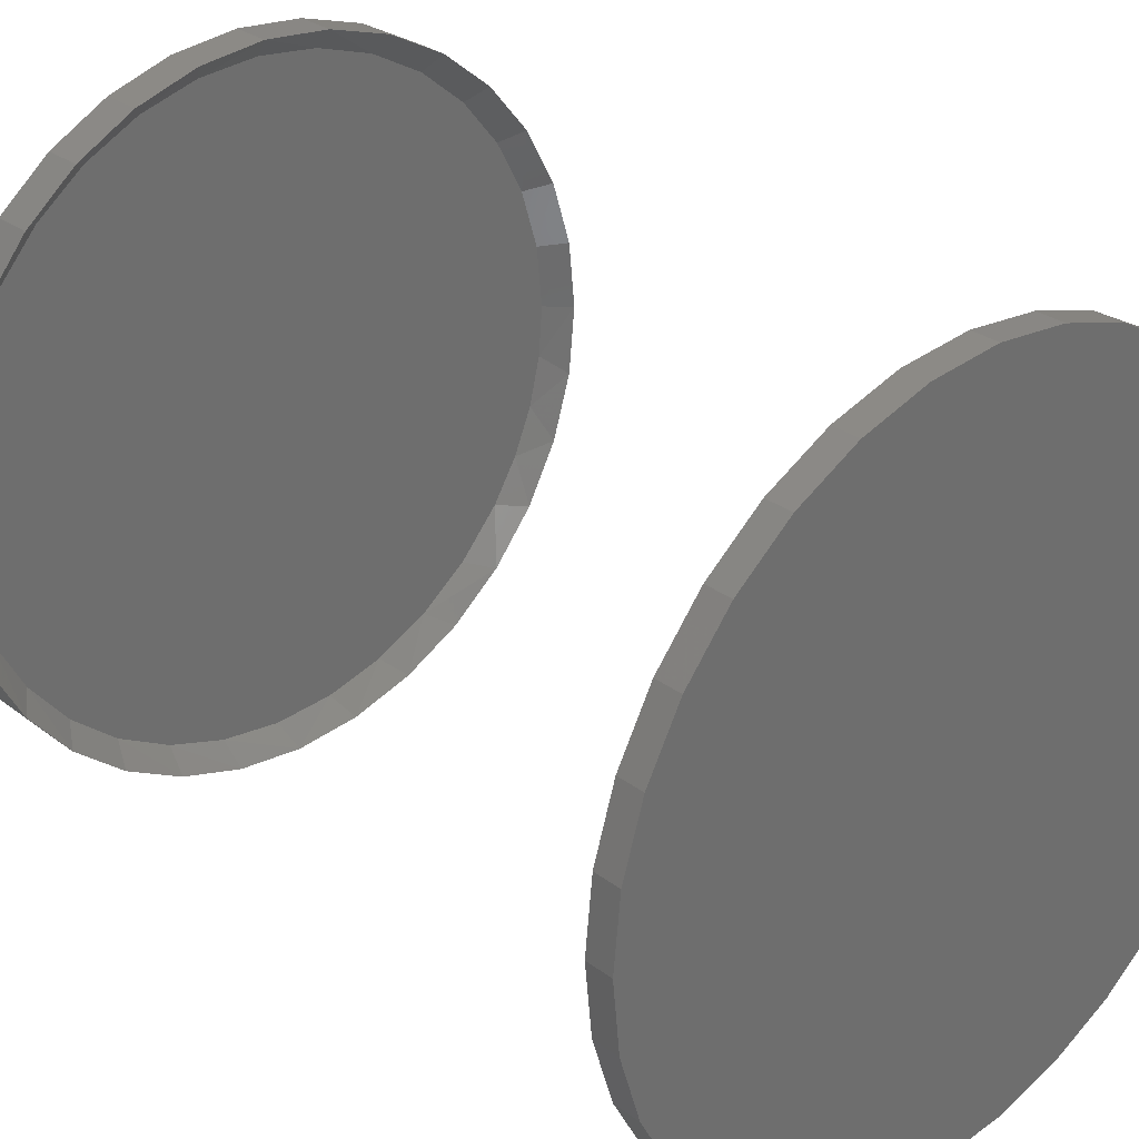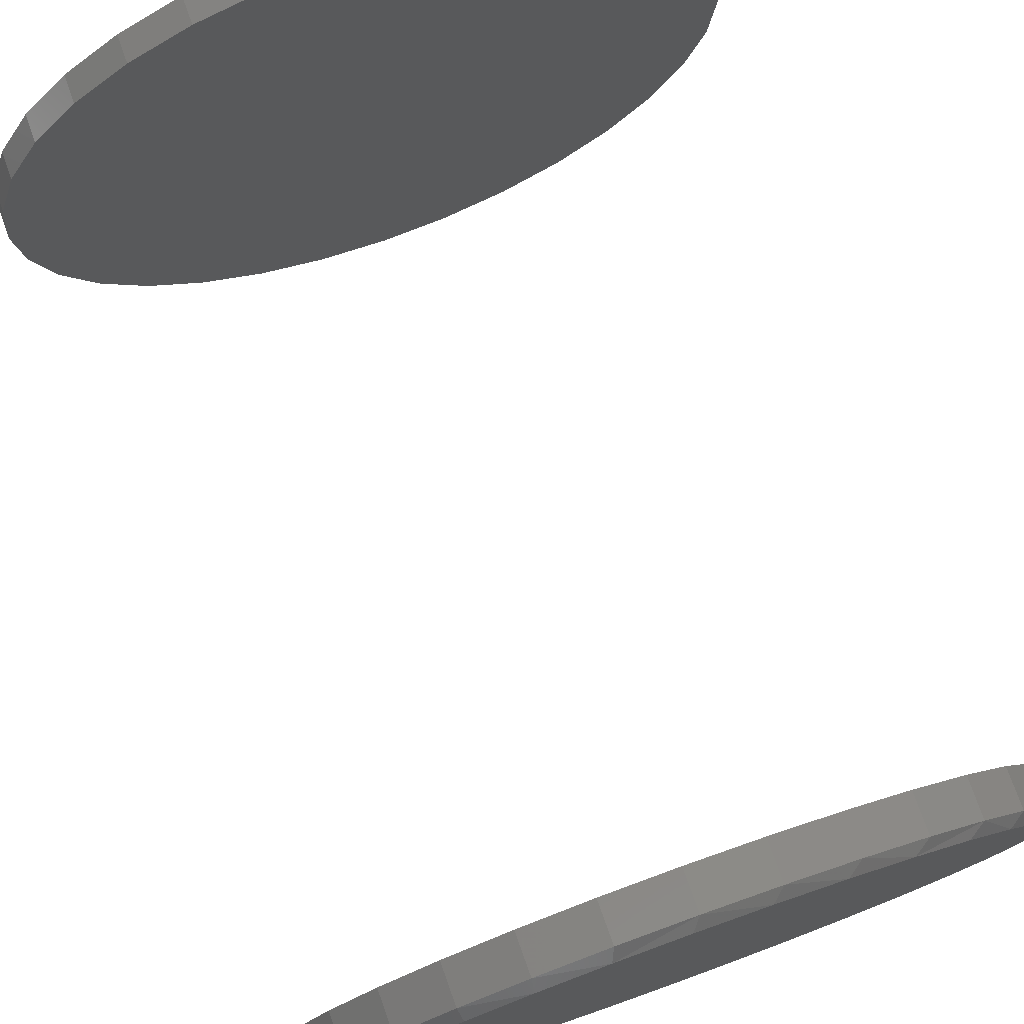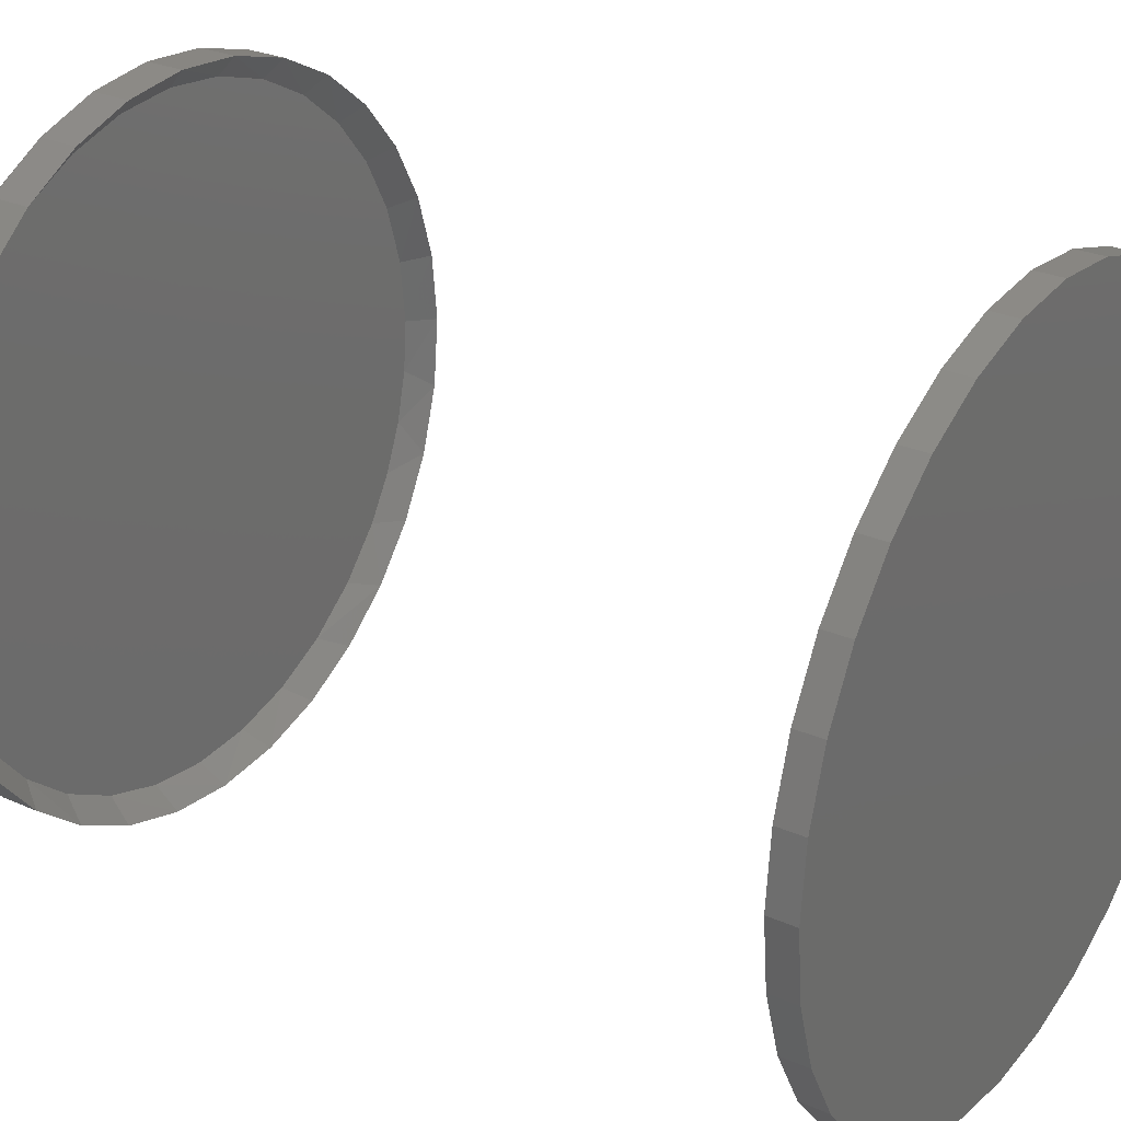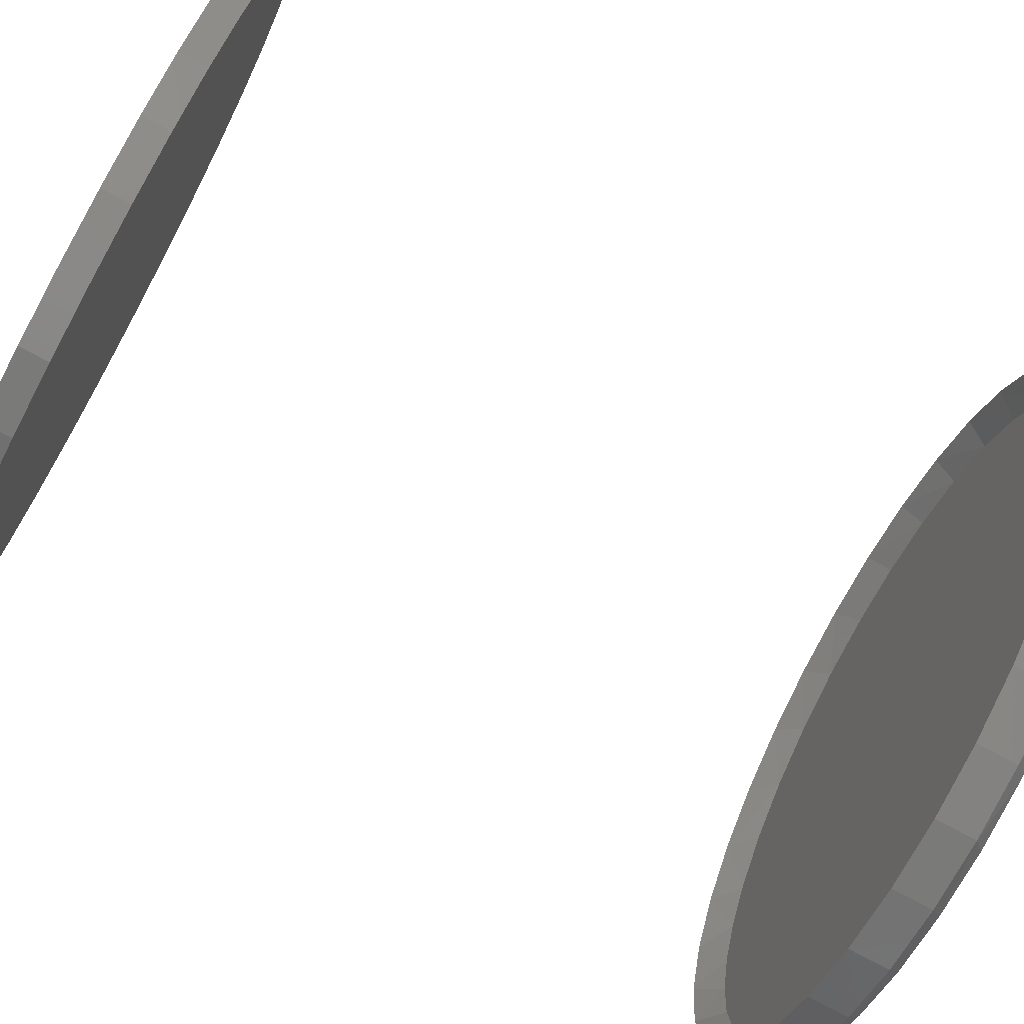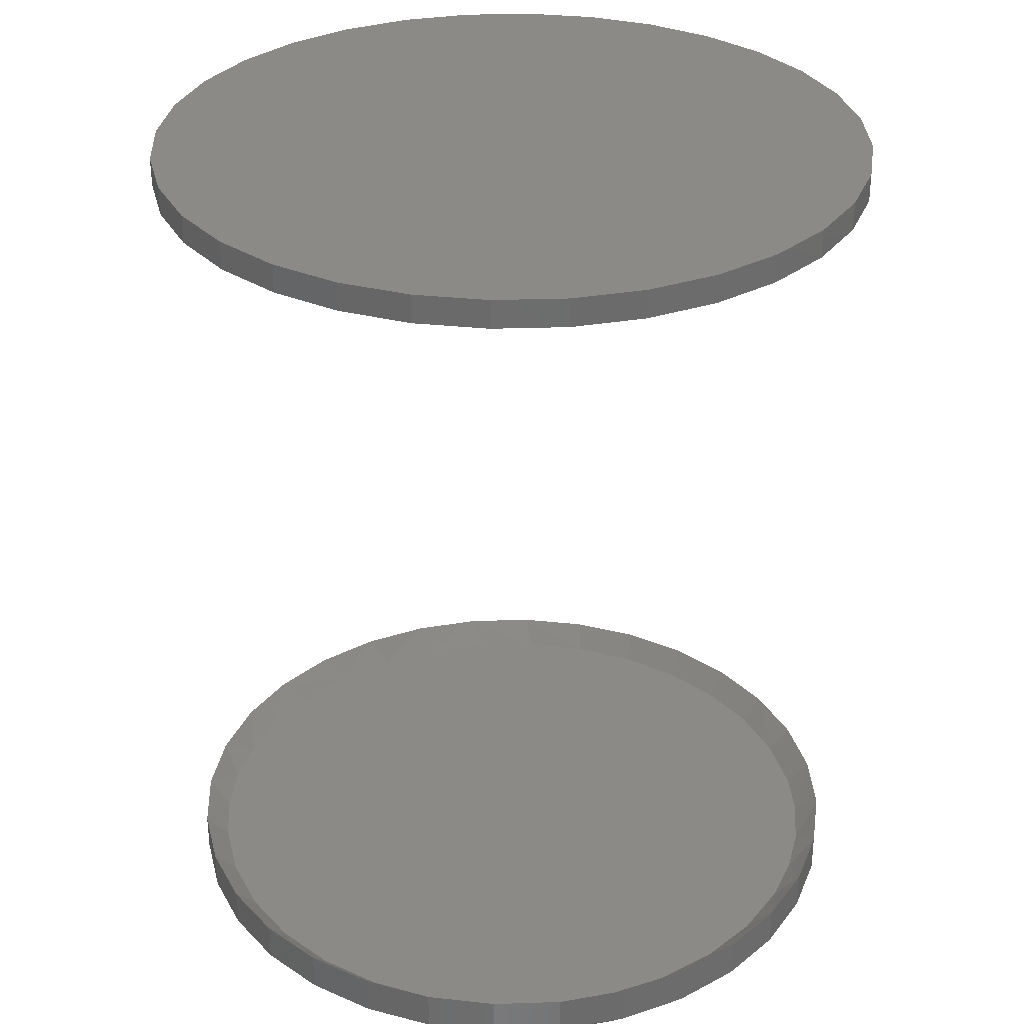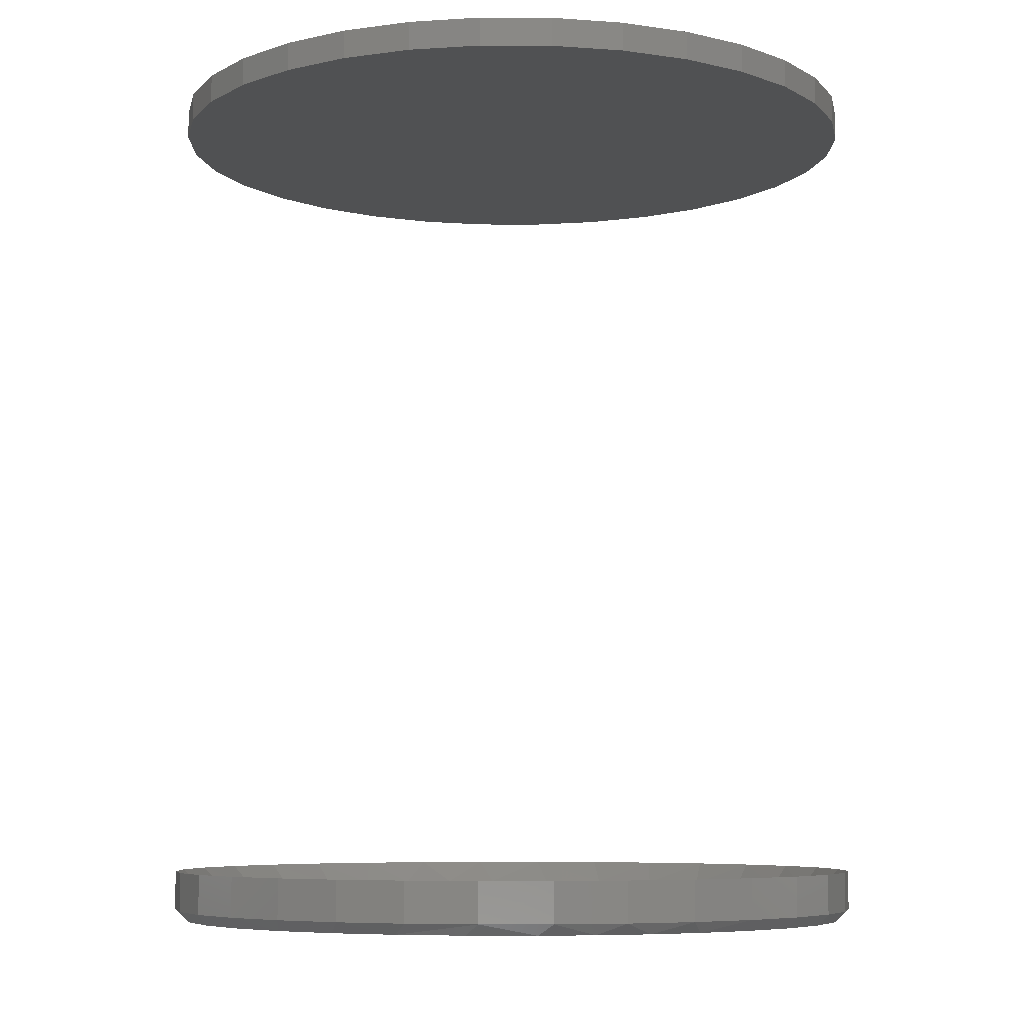
<metadata>
{"format":"stl","ext":"stl","renderer":"f3d","projection":"perspective","resolution":1024,"background":"white","views":[{"elev":29.1,"azim":-42.2,"up":"+Y"},{"elev":76.6,"azim":160.3,"up":"+Y"},{"elev":27.8,"azim":-56.1,"up":"+Y"},{"elev":-78.6,"azim":62.1,"up":"+Y"},{"elev":31.8,"azim":-8.2,"up":"+Z"},{"elev":-7.0,"azim":-130.0,"up":"+Z"}]}
</metadata>
<code>
# stl→obj: 196 verts, 384 faces
v -0.2921 3.674e-17 -0.006472
v -0.2921 3.674e-17 0.02667
v -0.2863 0.05853 -0.006472
v -0.2863 0.05853 0.02667
v -0.2693 0.1148 -0.006472
v -0.2693 0.1148 0.02667
v -0.2415 0.1667 -0.006472
v -0.2415 0.1667 0.02667
v -0.2042 0.2121 -0.006472
v -0.2042 0.2121 0.02667
v -0.1588 0.2494 -0.006472
v -0.1588 0.2494 0.02667
v -0.1069 0.2772 -0.006472
v -0.1069 0.2772 0.02667
v -0.05063 0.2942 -0.006472
v -0.05063 0.2942 0.02667
v 0.007895 0.3 -0.006472
v 0.007895 0.3 0.02667
v 0.06642 0.2942 -0.006472
v 0.06642 0.2942 0.02667
v 0.1227 0.2772 -0.006472
v 0.1227 0.2772 0.02667
v 0.1746 0.2494 -0.006472
v 0.1746 0.2494 0.02667
v 0.22 0.2121 -0.006472
v 0.22 0.2121 0.02667
v 0.2573 0.1667 -0.006472
v 0.2573 0.1667 0.02667
v 0.2851 0.1148 -0.006472
v 0.2851 0.1148 0.02667
v 0.3021 0.05853 -0.006472
v 0.3021 0.05853 0.02667
v 0.3079 -3.461e-18 -0.006472
v 0.3079 0 0.02667
v -0.2921 3.674e-17 0.6953
v -0.2921 3.674e-17 0.7188
v -0.2863 0.05853 0.6953
v -0.2863 0.05853 0.7188
v -0.2693 0.1148 0.6953
v -0.2693 0.1148 0.7188
v -0.2415 0.1667 0.6953
v -0.2415 0.1667 0.7188
v -0.2042 0.2121 0.6953
v -0.2042 0.2121 0.7188
v -0.1588 0.2494 0.6953
v -0.1588 0.2494 0.7188
v -0.1069 0.2772 0.6953
v -0.1069 0.2772 0.7188
v -0.05063 0.2942 0.6953
v -0.05063 0.2942 0.7188
v 0.007895 0.3 0.6953
v 0.007895 0.3 0.7188
v 0.06642 0.2942 0.6953
v 0.06642 0.2942 0.7188
v 0.1227 0.2772 0.6953
v 0.1227 0.2772 0.7188
v 0.1746 0.2494 0.6953
v 0.1746 0.2494 0.7188
v 0.22 0.2121 0.6953
v 0.22 0.2121 0.7188
v 0.2573 0.1667 0.6953
v 0.2573 0.1667 0.7188
v 0.2851 0.1148 0.6953
v 0.2851 0.1148 0.7188
v 0.3021 0.05853 0.6953
v 0.3021 0.05853 0.7188
v 0.3079 0 0.6953
v 0.3079 1.11e-16 0.7188
v 0.3021 -0.05853 -0.006472
v 0.3021 -0.05853 0.02667
v 0.2851 -0.1148 -0.006472
v 0.2851 -0.1148 0.02667
v 0.2573 -0.1667 -0.006472
v 0.2573 -0.1667 0.02667
v 0.22 -0.2121 -0.006472
v 0.22 -0.2121 0.02667
v 0.1746 -0.2494 -0.006472
v 0.1746 -0.2494 0.02667
v 0.1227 -0.2772 -0.006472
v 0.1227 -0.2772 0.02667
v 0.06642 -0.2942 -0.006472
v 0.06642 -0.2942 0.02667
v 0.007895 -0.3 -0.006472
v 0.007895 -0.3 0.02667
v -0.05063 -0.2942 -0.006472
v -0.05063 -0.2942 0.02667
v -0.1069 -0.2772 -0.006472
v -0.1069 -0.2772 0.02667
v -0.1588 -0.2494 -0.006472
v -0.1588 -0.2494 0.02667
v -0.2042 -0.2121 -0.006472
v -0.2042 -0.2121 0.02667
v -0.2415 -0.1667 -0.006472
v -0.2415 -0.1667 0.02667
v -0.2693 -0.1148 -0.006472
v -0.2693 -0.1148 0.02667
v -0.2863 -0.05853 -0.006472
v -0.2863 -0.05853 0.02667
v 0.3021 -0.05853 0.6953
v 0.3021 -0.05853 0.7188
v 0.2851 -0.1148 0.6953
v 0.2851 -0.1148 0.7188
v 0.2573 -0.1667 0.6953
v 0.2573 -0.1667 0.7188
v 0.22 -0.2121 0.6953
v 0.22 -0.2121 0.7188
v 0.1746 -0.2494 0.6953
v 0.1746 -0.2494 0.7188
v 0.1227 -0.2772 0.6953
v 0.1227 -0.2772 0.7188
v 0.06642 -0.2942 0.6953
v 0.06642 -0.2942 0.7188
v 0.007895 -0.3 0.6953
v 0.007895 -0.3 0.7188
v -0.05063 -0.2942 0.6953
v -0.05063 -0.2942 0.7188
v -0.1069 -0.2772 0.6953
v -0.1069 -0.2772 0.7188
v -0.1588 -0.2494 0.6953
v -0.1588 -0.2494 0.7188
v -0.2042 -0.2121 0.6953
v -0.2042 -0.2121 0.7188
v -0.2415 -0.1667 0.6953
v -0.2415 -0.1667 0.7188
v -0.2693 -0.1148 0.6953
v -0.2693 -0.1148 0.7188
v -0.2863 -0.05853 0.6953
v -0.2863 -0.05853 0.7188
v -0.2732 9.857e-17 0.007812
v -0.2698 0.04398 0.007812
v -0.03883 0.2773 0.007812
v -0.09114 0.2632 0.007812
v -0.1399 0.2392 0.007812
v -0.2196 0.1652 0.007812
v -0.1833 0.2061 0.007812
v -0.2426 0.1276 0.007812
v -0.2595 0.08688 0.007812
v 0.2681 0.1066 0.007812
v 0.2427 0.1547 0.007812
v 0.2087 0.1969 0.007812
v 0.2837 0.05441 0.007812
v 0.289 6.465e-18 0.007812
v 0.0151 0.2811 0.007812
v 0.0687 0.2745 0.007812
v 0.12 0.2578 0.007812
v 0.1673 0.2316 0.007812
v 0.2856 -0.04398 0.007812
v 0.05462 -0.2773 0.007812
v 0.1069 -0.2632 0.007812
v 0.1557 -0.2392 0.007812
v 0.2353 -0.1652 0.007812
v 0.1991 -0.2061 0.007812
v 0.2584 -0.1276 0.007812
v 0.2753 -0.08688 0.007812
v -0.2523 -0.1066 0.007812
v -0.2269 -0.1547 0.007812
v -0.1929 -0.1969 0.007812
v -0.2679 -0.05441 0.007812
v 0.000689 -0.2811 0.007812
v -0.05291 -0.2745 0.007812
v -0.1043 -0.2578 0.007812
v -0.1515 -0.2316 0.007812
v 0.01535 0.2908 -0.01562
v 0.0708 0.284 -0.01562
v -0.04044 0.2868 -0.01562
v -0.2687 0.08988 -0.01562
v -0.2513 0.132 -0.01562
v 0.277 0.1103 -0.01562
v -0.2274 0.171 -0.01562
v 0.2508 0.16 -0.01562
v -0.1899 0.2133 -0.01562
v 0.2156 0.2036 -0.01562
v -0.145 0.2474 -0.01562
v 0.1728 0.2396 -0.01562
v -0.09456 0.2723 -0.01562
v 0.1239 0.2667 -0.01562
v 0.2432 -0.171 -0.01562
v -0.235 -0.16 -0.01562
v 0.267 -0.132 -0.01562
v -0.2612 -0.1103 -0.01562
v 0.2845 -0.08988 -0.01562
v -0.2775 -0.05629 -0.01562
v 0.2952 -0.0455 -0.01562
v -0.283 8.236e-17 -0.01562
v 0.2987 -1.293e-17 -0.01562
v -0.2794 0.0455 -0.01562
v 0.2932 0.05629 -0.01562
v 0.0004402 -0.2908 -0.01562
v -0.05501 -0.284 -0.01562
v 0.05623 -0.2868 -0.01562
v -0.1081 -0.2667 -0.01562
v 0.1103 -0.2723 -0.01562
v -0.157 -0.2396 -0.01562
v 0.1608 -0.2474 -0.01562
v -0.1998 -0.2036 -0.01562
v 0.2057 -0.2133 -0.01562
f 1 2 3
f 3 2 4
f 3 4 5
f 5 4 6
f 5 6 7
f 7 6 8
f 7 8 9
f 9 8 10
f 9 10 11
f 11 10 12
f 11 12 13
f 13 12 14
f 13 14 15
f 15 14 16
f 15 16 17
f 17 16 18
f 17 18 19
f 19 18 20
f 19 20 21
f 21 20 22
f 21 22 23
f 23 22 24
f 23 24 25
f 25 24 26
f 25 26 27
f 27 26 28
f 27 28 29
f 29 28 30
f 29 30 31
f 31 30 32
f 31 32 33
f 33 32 34
f 35 36 37
f 37 36 38
f 37 38 39
f 39 38 40
f 39 40 41
f 41 40 42
f 41 42 43
f 43 42 44
f 43 44 45
f 45 44 46
f 45 46 47
f 47 46 48
f 47 48 49
f 49 48 50
f 49 50 51
f 51 50 52
f 51 52 53
f 53 52 54
f 53 54 55
f 55 54 56
f 55 56 57
f 57 56 58
f 57 58 59
f 59 58 60
f 59 60 61
f 61 60 62
f 61 62 63
f 63 62 64
f 63 64 65
f 65 64 66
f 65 66 67
f 67 66 68
f 33 34 69
f 69 34 70
f 69 70 71
f 71 70 72
f 71 72 73
f 73 72 74
f 73 74 75
f 75 74 76
f 75 76 77
f 77 76 78
f 77 78 79
f 79 78 80
f 79 80 81
f 81 80 82
f 81 82 83
f 83 82 84
f 83 84 85
f 85 84 86
f 85 86 87
f 87 86 88
f 87 88 89
f 89 88 90
f 89 90 91
f 91 90 92
f 91 92 93
f 93 92 94
f 93 94 95
f 95 94 96
f 95 96 97
f 97 96 98
f 97 98 1
f 1 98 2
f 67 68 99
f 99 68 100
f 99 100 101
f 101 100 102
f 101 102 103
f 103 102 104
f 103 104 105
f 105 104 106
f 105 106 107
f 107 106 108
f 107 108 109
f 109 108 110
f 109 110 111
f 111 110 112
f 111 112 113
f 113 112 114
f 113 114 115
f 115 114 116
f 115 116 117
f 117 116 118
f 117 118 119
f 119 118 120
f 119 120 121
f 121 120 122
f 121 122 123
f 123 122 124
f 123 124 125
f 125 124 126
f 125 126 127
f 127 126 128
f 127 128 35
f 35 128 36
f 51 53 49
f 113 115 111
f 111 115 117
f 111 117 109
f 109 117 119
f 109 119 107
f 107 119 121
f 107 121 105
f 105 121 123
f 105 123 103
f 103 123 125
f 103 125 101
f 101 125 127
f 101 127 99
f 99 127 35
f 99 35 67
f 67 35 37
f 67 37 65
f 65 37 39
f 65 39 63
f 63 39 41
f 63 41 61
f 61 41 43
f 61 43 59
f 59 43 45
f 59 45 57
f 57 45 47
f 57 47 55
f 55 47 49
f 55 49 53
f 129 130 2
f 130 4 2
f 18 16 131
f 16 14 132
f 131 16 132
f 12 10 133
f 133 14 12
f 132 14 133
f 10 8 134
f 135 10 134
f 8 6 136
f 134 8 136
f 137 4 130
f 137 6 4
f 136 6 137
f 135 133 10
f 138 28 139
f 139 28 26
f 139 26 140
f 28 138 30
f 30 138 141
f 30 141 32
f 32 141 142
f 32 142 34
f 131 143 18
f 18 143 144
f 18 144 20
f 20 144 145
f 20 145 22
f 22 145 146
f 22 146 24
f 24 146 140
f 24 140 26
f 142 147 34
f 147 70 34
f 84 82 148
f 82 80 149
f 148 82 149
f 78 76 150
f 150 80 78
f 149 80 150
f 76 74 151
f 152 76 151
f 74 72 153
f 151 74 153
f 154 70 147
f 154 72 70
f 153 72 154
f 152 150 76
f 155 94 156
f 156 94 92
f 156 92 157
f 94 155 96
f 96 155 158
f 96 158 98
f 98 158 129
f 98 129 2
f 148 159 84
f 84 159 160
f 84 160 86
f 86 160 161
f 86 161 88
f 88 161 162
f 88 162 90
f 90 162 157
f 90 157 92
f 50 54 52
f 54 50 56
f 56 50 48
f 56 48 58
f 58 48 46
f 58 46 60
f 60 46 44
f 60 44 62
f 62 44 42
f 62 42 64
f 64 42 40
f 64 40 66
f 66 40 38
f 66 38 68
f 68 38 36
f 68 36 100
f 100 36 128
f 100 128 102
f 102 128 126
f 102 126 104
f 104 126 124
f 104 124 106
f 106 124 122
f 106 122 108
f 108 122 120
f 108 120 110
f 110 120 118
f 110 118 112
f 112 118 116
f 112 116 114
f 163 164 165
f 166 167 168
f 168 167 169
f 168 169 170
f 170 169 171
f 170 171 172
f 172 171 173
f 172 173 174
f 174 173 175
f 174 175 176
f 176 175 165
f 176 165 164
f 177 178 179
f 179 178 180
f 179 180 181
f 181 180 182
f 181 182 183
f 183 182 184
f 183 184 185
f 185 184 186
f 185 186 187
f 187 186 166
f 187 166 168
f 188 189 190
f 190 189 191
f 190 191 192
f 192 191 193
f 192 193 194
f 194 193 195
f 194 195 196
f 196 195 178
f 196 178 177
f 1 186 184
f 1 3 186
f 174 23 25
f 176 21 23
f 176 23 174
f 164 17 19
f 19 21 164
f 164 21 176
f 165 15 17
f 165 17 163
f 175 13 15
f 175 15 165
f 173 9 11
f 11 13 173
f 173 13 175
f 169 7 9
f 169 9 171
f 167 5 7
f 167 7 169
f 186 3 166
f 3 5 166
f 166 5 167
f 17 164 163
f 9 173 171
f 33 185 31
f 31 185 187
f 31 187 29
f 29 187 168
f 29 168 27
f 27 168 170
f 27 170 25
f 25 170 172
f 25 172 174
f 33 183 185
f 33 69 183
f 193 89 91
f 191 87 89
f 191 89 193
f 189 83 85
f 85 87 189
f 189 87 191
f 190 81 83
f 190 83 188
f 192 79 81
f 192 81 190
f 194 75 77
f 77 79 194
f 194 79 192
f 177 73 75
f 177 75 196
f 179 71 73
f 179 73 177
f 183 69 181
f 69 71 181
f 181 71 179
f 83 189 188
f 75 194 196
f 1 184 97
f 97 184 182
f 97 182 95
f 95 182 180
f 95 180 93
f 93 180 178
f 93 178 91
f 91 178 195
f 91 195 193
f 131 144 143
f 144 131 145
f 145 131 132
f 145 132 146
f 146 132 133
f 146 133 140
f 140 133 135
f 140 135 139
f 139 135 134
f 139 134 138
f 138 134 136
f 138 136 137
f 138 137 141
f 141 137 130
f 141 130 142
f 142 130 129
f 142 129 147
f 147 129 158
f 147 158 154
f 154 158 155
f 154 155 153
f 153 155 156
f 153 156 151
f 151 156 152
f 152 156 157
f 152 157 150
f 150 157 162
f 150 162 149
f 149 162 161
f 149 161 148
f 148 161 160
f 148 160 159

</code>
